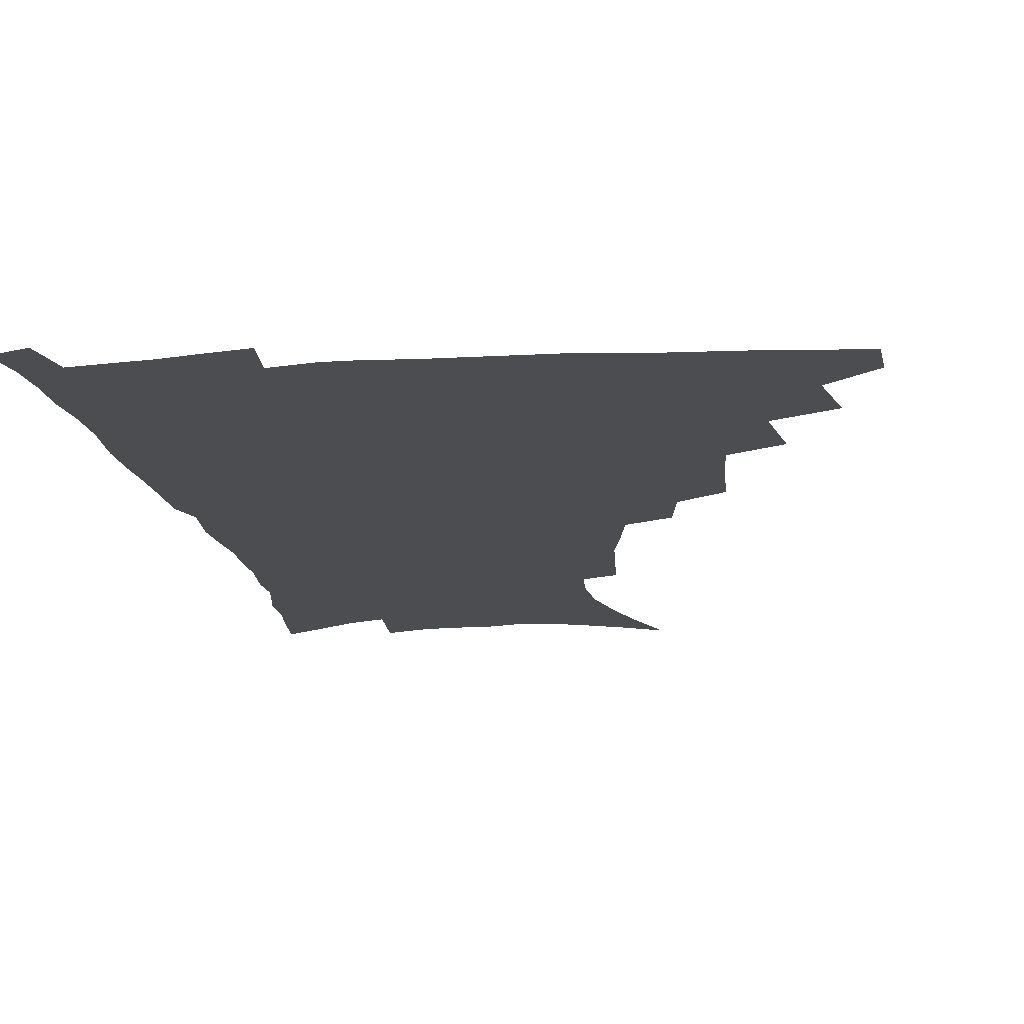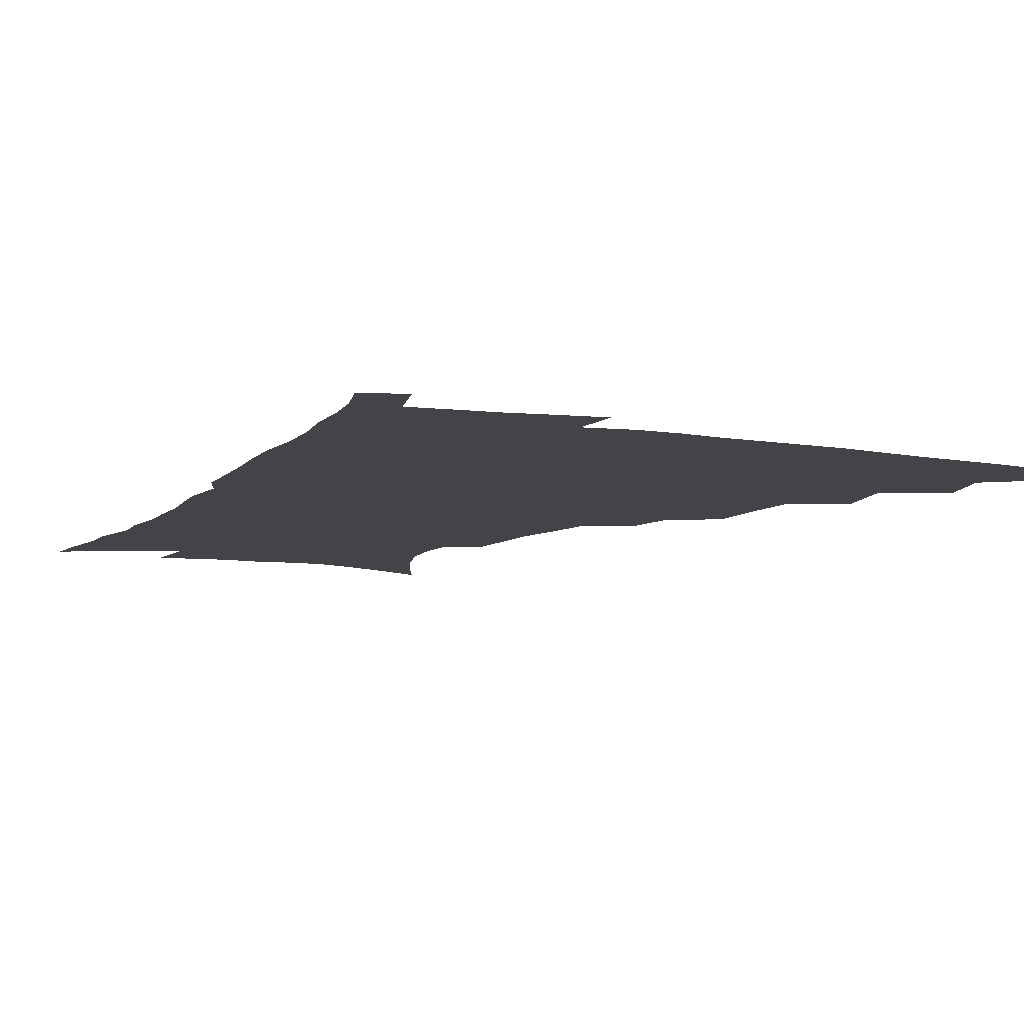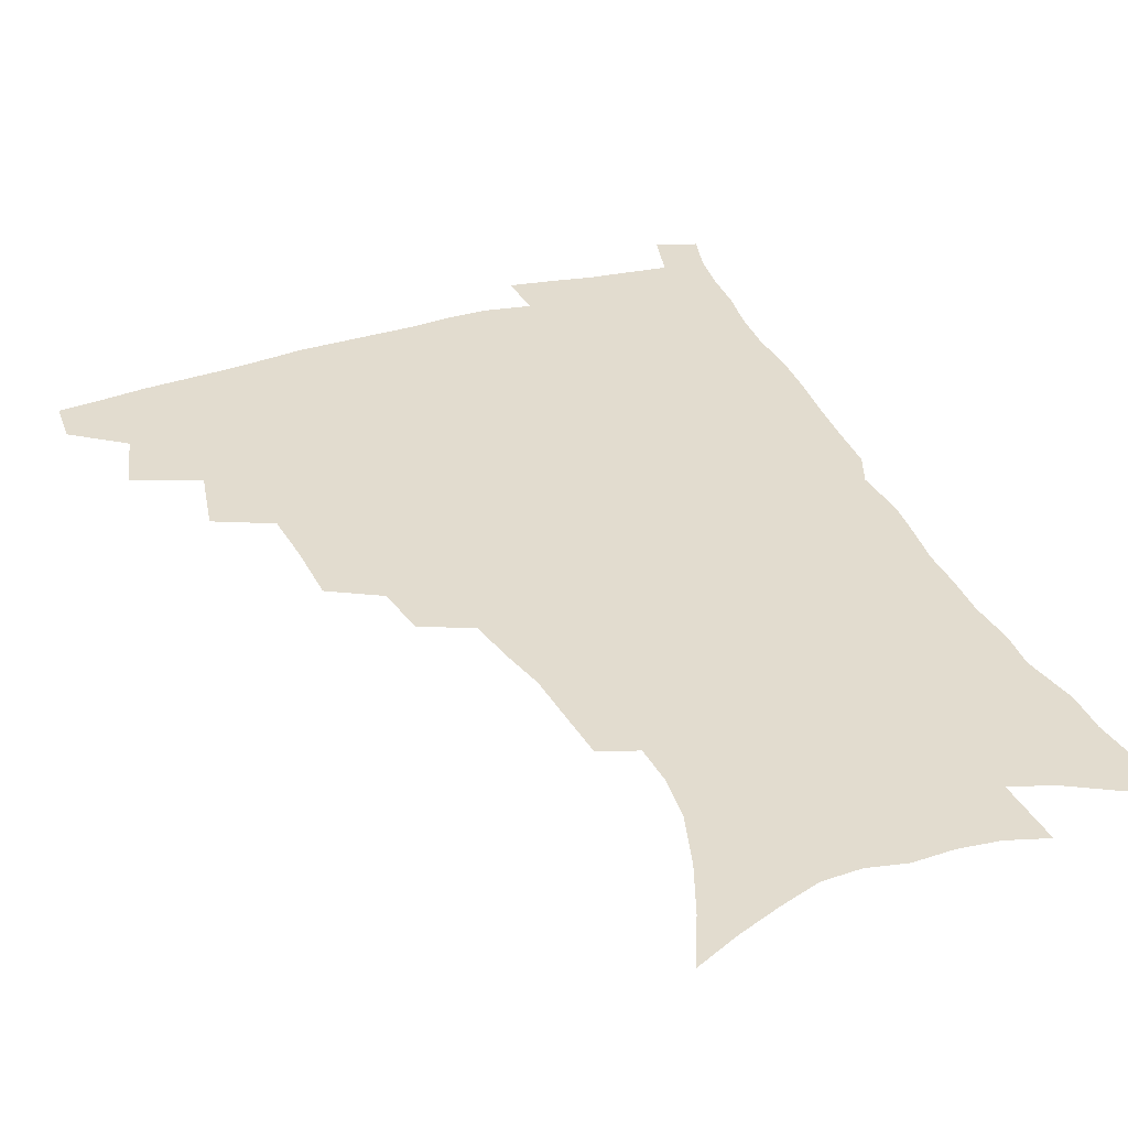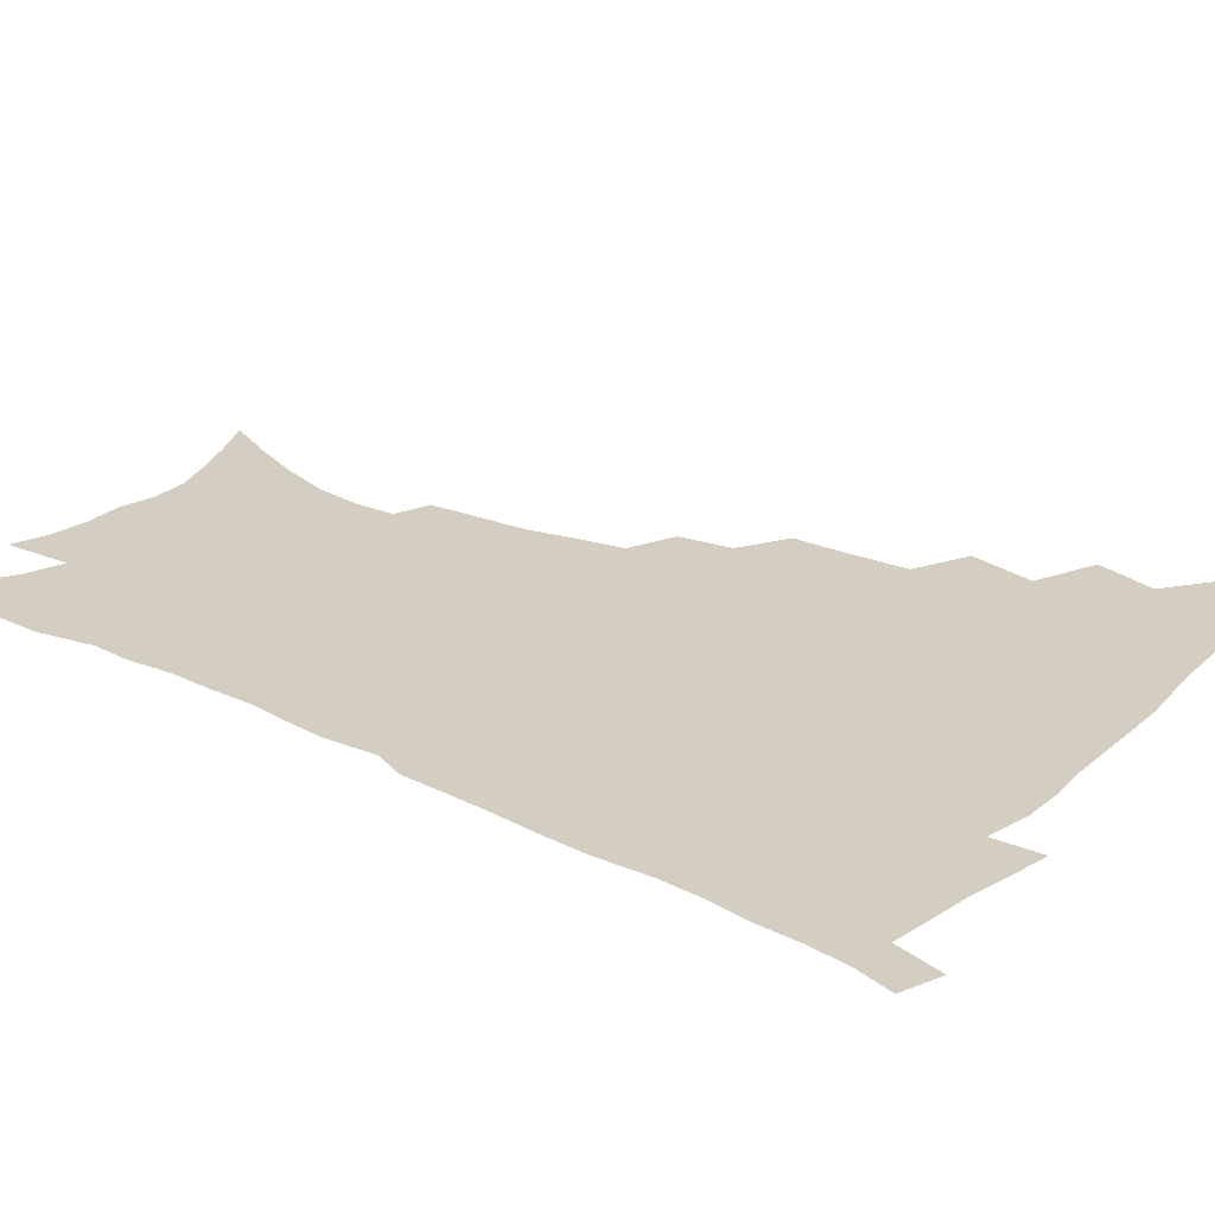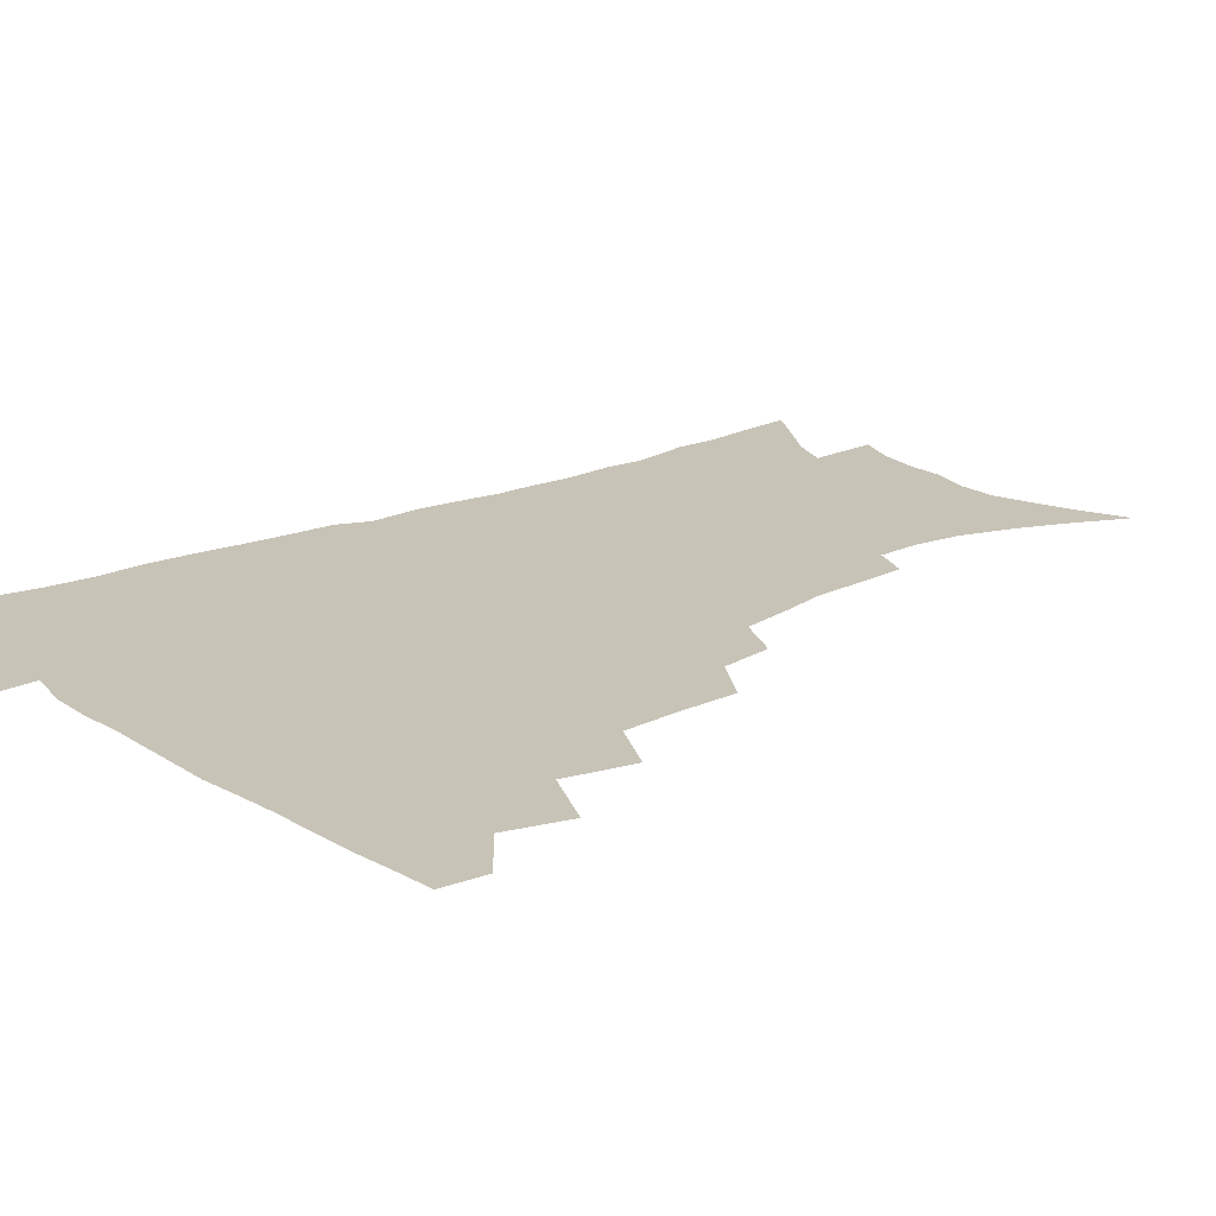
<metadata>
{"format":"obj","ext":"obj","renderer":"f3d","projection":"perspective","resolution":1024,"background":"white","views":[{"elev":-16.1,"azim":-172.3,"up":"+Z"},{"elev":-8.3,"azim":155.5,"up":"+Z"},{"elev":34.6,"azim":-22.1,"up":"+Z"},{"elev":24.9,"azim":127.3,"up":"+Z"},{"elev":19.8,"azim":-128.4,"up":"+Z"}]}
</metadata>
<code>
v 465.7 474.8 0
v 466.9 490.9 0
v 478.3 438.6 0
v 484.1 460.9 0
v 484.2 476.8 0
v 482.4 492.5 0
v 496.1 404.4 0
v 501.2 428.8 0
v 500.2 445.8 0
v 501.5 463.3 0
v 499.5 478.5 0
v 497.6 494.3 0
v 518.2 352.9 0
v 517.6 375.2 0
v 516.1 394.9 0
v 519.4 418 0
v 517.5 432.9 0
v 517.4 449.6 0
v 516.4 464.7 0
v 514.9 479.7 0
v 513 495.3 0
v 538.9 323.6 0
v 535.8 342.8 0
v 535.1 365.5 0
v 534.8 386.6 0
v 535.1 406 0
v 534 420.6 0
v 533.6 436.6 0
v 532.7 451.5 0
v 531.4 466.2 0
v 529.7 481.1 0
v 528.2 496.2 0
v 566.2 245.9 0
v 564.8 263.5 0
v 563.3 282.7 0
v 559.7 298 0
v 556.2 316.2 0
v 553.7 336.9 0
v 551.6 355.1 0
v 549.6 371.8 0
v 548.3 387.9 0
v 548.7 406.8 0
v 549.3 424.1 0
v 548.9 439.2 0
v 547.6 453.3 0
v 546 467.7 0
v 544.4 482.5 0
v 542.8 497.7 0
v 555.9 151.5 0
v 564.8 170.7 0
v 572.3 189.7 0
v 578.1 209 0
v 580.1 225.8 0
v 579.3 241.1 0
v 578.3 260.4 0
v 576.4 276.9 0
v 574.1 292.8 0
v 571.5 309.7 0
v 568.9 326.5 0
v 567.2 345.2 0
v 565.5 361.7 0
v 565.2 379.8 0
v 564.6 396.1 0
v 564.2 411.9 0
v 563.8 426.8 0
v 563.1 440.7 0
v 562.8 454.6 0
v 561.1 468.6 0
v 559.1 483.7 0
v 557.2 499.4 0
v 571.8 159.1 0
v 580.5 179.3 0
v 587.5 200.7 0
v 590.1 217.7 0
v 591.2 235.7 0
v 589.8 250.3 0
v 589.1 269.1 0
v 587.7 286.7 0
v 585.8 302.6 0
v 583.7 318.7 0
v 581.7 334.3 0
v 580.1 350.7 0
v 579.2 367.5 0
v 578.4 383.2 0
v 578.4 399.8 0
v 578 414.6 0
v 577.4 428.3 0
v 577.2 442.1 0
v 576.9 455.6 0
v 575.5 469.4 0
v 573.8 484.2 0
v 572 499.7 0
v 586.5 165 0
v 593.8 184.8 0
v 599.8 207.4 0
v 601.6 225.6 0
v 601.6 242 0
v 600.8 258.4 0
v 599.6 274.1 0
v 598.3 290.9 0
v 596.9 308.2 0
v 595.1 322.6 0
v 593.9 339.4 0
v 592.6 354.3 0
v 592 370.8 0
v 591.4 385.7 0
v 591.3 401.4 0
v 591.2 416.1 0
v 591.1 430.2 0
v 590.6 443 0
v 590.2 456.4 0
v 589.6 469.9 0
v 588.5 484.1 0
v 586.5 500 0
v 601.4 170.1 0
v 608.2 192.6 0
v 611.2 212.4 0
v 611.9 228.7 0
v 611.7 244.6 0
v 610.9 260.2 0
v 610.3 279.7 0
v 609.1 294.9 0
v 607.8 310 0
v 606.8 327.4 0
v 605.7 341.1 0
v 604.7 355.8 0
v 604.2 372 0
v 604.1 387.9 0
v 604 402.8 0
v 604.2 417.4 0
v 604 430 0
v 603.9 443.5 0
v 603.9 457 0
v 603.4 470.3 0
v 602.8 484 0
v 600.9 500.2 0
v 614.9 170.7 0
v 620 194.4 0
v 621.9 213.9 0
v 622.6 232.5 0
v 622 246.7 0
v 621.6 265.4 0
v 620.8 280.9 0
v 619.8 296.8 0
v 618.9 313.2 0
v 618.1 328.2 0
v 617.4 343.6 0
v 616.9 358.7 0
v 616.7 374.8 0
v 616.5 388.7 0
v 616.4 401.8 0
v 617 418.3 0
v 617.2 430.8 0
v 617.5 444.3 0
v 617.4 457.4 0
v 616.9 470.9 0
v 616.7 484.5 0
v 614.9 501.6 0
v 628.2 167.7 0
v 631.6 194.4 0
v 632.8 215.9 0
v 633 233.7 0
v 632.7 249.7 0
v 632.3 264.2 0
v 631.5 280.4 0
v 630.7 296.3 0
v 629.9 313.2 0
v 629.4 329.9 0
v 629 344 0
v 628.8 359.6 0
v 628.7 374.4 0
v 628.8 389.4 0
v 629 403.4 0
v 629.3 417.6 0
v 629.9 430.2 0
v 630.6 445 0
v 630.9 457.5 0
v 631.1 470.7 0
v 630.7 485 0
v 629.2 501.5 0
v 642.4 168.2 0
v 643.6 194.5 0
v 644 212.2 0
v 643.5 232.6 0
v 643.4 248.9 0
v 642.9 264 0
v 642.1 280.8 0
v 641.5 296.7 0
v 641.2 311.8 0
v 640.6 329 0
v 640.7 343 0
v 640.4 359.1 0
v 640.8 373.2 0
v 640.8 388.7 0
v 641.2 402.6 0
v 641.5 417.1 0
v 642.7 429.3 0
v 643.3 443.9 0
v 644.1 457.2 0
v 644.7 470.4 0
v 645.4 484 0
v 645.7 498.4 0
v 644.7 515.9 0
v 656.3 166.6 0
v 655.8 191.8 0
v 655.2 211.7 0
v 655.7 226.1 0
v 654 247.6 0
v 653.4 264.4 0
v 652.7 280.6 0
v 652.2 296.9 0
v 652.3 310.3 0
v 651.9 327.3 0
v 652.3 341.3 0
v 653 355 0
v 652.9 371.4 0
v 653 386.7 0
v 653.7 400.7 0
v 654.3 414.8 0
v 655.4 428.4 0
v 656.1 443.5 0
v 657.2 456.3 0
v 658.3 469.6 0
v 659.4 483.1 0
v 660 497.2 0
v 659.7 513.3 0
v 670 162.1 0
v 668.8 186.8 0
v 667.4 207.1 0
v 666.6 225.1 0
v 665.2 244.5 0
v 664.2 262.4 0
v 663.2 279.7 0
v 663.1 294.8 0
v 663.3 309.1 0
v 663.1 324.8 0
v 664.4 337.7 0
v 664.7 353 0
v 665.2 368.1 0
v 665.3 384 0
v 666.1 398.4 0
v 666.3 414.1 0
v 668.4 426.5 0
v 669.1 441.3 0
v 670.5 454.9 0
v 671.8 468.3 0
v 673.1 482 0
v 674.3 495.4 0
v 675 510.3 0
v 682.5 182.1 0
v 679.9 202.5 0
v 677.8 222.7 0
v 677.5 238.5 0
v 676.7 255.3 0
v 676 272 0
v 675.2 288.7 0
v 674.9 304.5 0
v 675.9 318.4 0
v 677.1 332.1 0
v 677.1 348.4 0
v 677.6 363.9 0
v 678.6 378.6 0
v 679.5 393.7 0
v 681.1 407.9 0
v 681.6 423.5 0
v 683 437.7 0
v 683.6 453.3 0
v 685.2 467.1 0
v 686.5 480.7 0
v 688.2 494.4 0
v 689.4 508.6 0
v 697.3 173.5 0
v 693.9 194.7 0
v 692.7 212 0
v 690.2 231.7 0
v 689.6 247.7 0
v 688.8 264.3 0
v 688.7 279.7 0
v 687.9 296.4 0
v 689 310.5 0
v 690 325.1 0
v 689.9 341.8 0
v 690.5 357.6 0
v 692.5 371.6 0
v 694.4 386 0
v 695.2 402 0
v 694.7 419.5 0
v 696.9 433.6 0
v 698.3 448.8 0
v 699 464.4 0
v 700.5 478.7 0
v 702.2 492.8 0
v 703.8 506.8 0
v 708.3 524.7 0
v 711.8 165.5 0
v 710.4 182.7 0
v 708.2 201 0
v 708.4 215.7 0
v 704.5 236.6 0
v 705.5 250.1 0
v 704 267.4 0
v 704.6 282 0
v 704.5 298 0
v 706.1 311.9 0
v 707.4 326.9 0
v 706 346.3 0
v 710.7 358 0
v 711.3 374.6 0
v 712.2 391.1 0
v 713.6 407.4 0
v 714.4 424.1 0
v 713.4 443.4 0
v 714.3 459.8 0
v 716.4 474.6 0
v 717 490.5 0
v 718.7 505.1 0
v 722.7 519.7 0
f 4 5 1
f 1 5 2
f 5 6 2
f 8 9 3
f 3 9 4
f 9 10 4
f 4 10 5
f 10 11 5
f 5 11 6
f 11 12 6
f 15 16 7
f 7 16 8
f 16 17 8
f 8 17 9
f 17 18 9
f 9 18 10
f 18 19 10
f 10 19 11
f 19 20 11
f 11 20 12
f 20 21 12
f 23 24 13
f 13 24 14
f 24 25 14
f 14 25 15
f 25 26 15
f 15 26 16
f 26 27 16
f 16 27 17
f 27 28 17
f 17 28 18
f 28 29 18
f 18 29 19
f 29 30 19
f 19 30 20
f 30 31 20
f 20 31 21
f 31 32 21
f 37 38 22
f 22 38 23
f 38 39 23
f 23 39 24
f 39 40 24
f 24 40 25
f 40 41 25
f 25 41 26
f 41 42 26
f 26 42 27
f 42 43 27
f 27 43 28
f 43 44 28
f 28 44 29
f 44 45 29
f 29 45 30
f 45 46 30
f 30 46 31
f 46 47 31
f 31 47 32
f 47 48 32
f 54 55 33
f 33 55 34
f 55 56 34
f 34 56 35
f 56 57 35
f 35 57 36
f 57 58 36
f 36 58 37
f 58 59 37
f 37 59 38
f 59 60 38
f 38 60 39
f 60 61 39
f 39 61 40
f 61 62 40
f 40 62 41
f 62 63 41
f 41 63 42
f 63 64 42
f 42 64 43
f 64 65 43
f 43 65 44
f 65 66 44
f 44 66 45
f 66 67 45
f 45 67 46
f 67 68 46
f 46 68 47
f 68 69 47
f 47 69 48
f 69 70 48
f 49 71 50
f 71 72 50
f 50 72 51
f 72 73 51
f 51 73 52
f 73 74 52
f 52 74 53
f 74 75 53
f 53 75 54
f 75 76 54
f 54 76 55
f 76 77 55
f 55 77 56
f 77 78 56
f 56 78 57
f 78 79 57
f 57 79 58
f 79 80 58
f 58 80 59
f 80 81 59
f 59 81 60
f 81 82 60
f 60 82 61
f 82 83 61
f 61 83 62
f 83 84 62
f 62 84 63
f 84 85 63
f 63 85 64
f 85 86 64
f 64 86 65
f 86 87 65
f 65 87 66
f 87 88 66
f 66 88 67
f 88 89 67
f 67 89 68
f 89 90 68
f 68 90 69
f 90 91 69
f 69 91 70
f 91 92 70
f 71 93 72
f 93 94 72
f 72 94 73
f 94 95 73
f 73 95 74
f 95 96 74
f 74 96 75
f 96 97 75
f 75 97 76
f 97 98 76
f 76 98 77
f 98 99 77
f 77 99 78
f 99 100 78
f 78 100 79
f 100 101 79
f 79 101 80
f 101 102 80
f 80 102 81
f 102 103 81
f 81 103 82
f 103 104 82
f 82 104 83
f 104 105 83
f 83 105 84
f 105 106 84
f 84 106 85
f 106 107 85
f 85 107 86
f 107 108 86
f 86 108 87
f 108 109 87
f 87 109 88
f 109 110 88
f 88 110 89
f 110 111 89
f 89 111 90
f 111 112 90
f 90 112 91
f 112 113 91
f 91 113 92
f 113 114 92
f 93 115 94
f 115 116 94
f 94 116 95
f 116 117 95
f 95 117 96
f 117 118 96
f 96 118 97
f 118 119 97
f 97 119 98
f 119 120 98
f 98 120 99
f 120 121 99
f 99 121 100
f 121 122 100
f 100 122 101
f 122 123 101
f 101 123 102
f 123 124 102
f 102 124 103
f 124 125 103
f 103 125 104
f 125 126 104
f 104 126 105
f 126 127 105
f 105 127 106
f 127 128 106
f 106 128 107
f 128 129 107
f 107 129 108
f 129 130 108
f 108 130 109
f 130 131 109
f 109 131 110
f 131 132 110
f 110 132 111
f 132 133 111
f 111 133 112
f 133 134 112
f 112 134 113
f 134 135 113
f 113 135 114
f 135 136 114
f 115 137 116
f 137 138 116
f 116 138 117
f 138 139 117
f 117 139 118
f 139 140 118
f 118 140 119
f 140 141 119
f 119 141 120
f 141 142 120
f 120 142 121
f 142 143 121
f 121 143 122
f 143 144 122
f 122 144 123
f 144 145 123
f 123 145 124
f 145 146 124
f 124 146 125
f 146 147 125
f 125 147 126
f 147 148 126
f 126 148 127
f 148 149 127
f 127 149 128
f 149 150 128
f 128 150 129
f 150 151 129
f 129 151 130
f 151 152 130
f 130 152 131
f 152 153 131
f 131 153 132
f 153 154 132
f 132 154 133
f 154 155 133
f 133 155 134
f 155 156 134
f 134 156 135
f 156 157 135
f 135 157 136
f 157 158 136
f 137 159 138
f 159 160 138
f 138 160 139
f 160 161 139
f 139 161 140
f 161 162 140
f 140 162 141
f 162 163 141
f 141 163 142
f 163 164 142
f 142 164 143
f 164 165 143
f 143 165 144
f 165 166 144
f 144 166 145
f 166 167 145
f 145 167 146
f 167 168 146
f 146 168 147
f 168 169 147
f 147 169 148
f 169 170 148
f 148 170 149
f 170 171 149
f 149 171 150
f 171 172 150
f 150 172 151
f 172 173 151
f 151 173 152
f 173 174 152
f 152 174 153
f 174 175 153
f 153 175 154
f 175 176 154
f 154 176 155
f 176 177 155
f 155 177 156
f 177 178 156
f 156 178 157
f 178 179 157
f 157 179 158
f 179 180 158
f 159 181 160
f 181 182 160
f 160 182 161
f 182 183 161
f 161 183 162
f 183 184 162
f 162 184 163
f 184 185 163
f 163 185 164
f 185 186 164
f 164 186 165
f 186 187 165
f 165 187 166
f 187 188 166
f 166 188 167
f 188 189 167
f 167 189 168
f 189 190 168
f 168 190 169
f 190 191 169
f 169 191 170
f 191 192 170
f 170 192 171
f 192 193 171
f 171 193 172
f 193 194 172
f 172 194 173
f 194 195 173
f 173 195 174
f 195 196 174
f 174 196 175
f 196 197 175
f 175 197 176
f 197 198 176
f 176 198 177
f 198 199 177
f 177 199 178
f 199 200 178
f 178 200 179
f 200 201 179
f 179 201 180
f 201 202 180
f 181 204 182
f 204 205 182
f 182 205 183
f 205 206 183
f 183 206 184
f 206 207 184
f 184 207 185
f 207 208 185
f 185 208 186
f 208 209 186
f 186 209 187
f 209 210 187
f 187 210 188
f 210 211 188
f 188 211 189
f 211 212 189
f 189 212 190
f 212 213 190
f 190 213 191
f 213 214 191
f 191 214 192
f 214 215 192
f 192 215 193
f 215 216 193
f 193 216 194
f 216 217 194
f 194 217 195
f 217 218 195
f 195 218 196
f 218 219 196
f 196 219 197
f 219 220 197
f 197 220 198
f 220 221 198
f 198 221 199
f 221 222 199
f 199 222 200
f 222 223 200
f 200 223 201
f 223 224 201
f 201 224 202
f 224 225 202
f 202 225 203
f 225 226 203
f 204 227 205
f 227 228 205
f 205 228 206
f 228 229 206
f 206 229 207
f 229 230 207
f 207 230 208
f 230 231 208
f 208 231 209
f 231 232 209
f 209 232 210
f 232 233 210
f 210 233 211
f 233 234 211
f 211 234 212
f 234 235 212
f 212 235 213
f 235 236 213
f 213 236 214
f 236 237 214
f 214 237 215
f 237 238 215
f 215 238 216
f 238 239 216
f 216 239 217
f 239 240 217
f 217 240 218
f 240 241 218
f 218 241 219
f 241 242 219
f 219 242 220
f 242 243 220
f 220 243 221
f 243 244 221
f 221 244 222
f 244 245 222
f 222 245 223
f 245 246 223
f 223 246 224
f 246 247 224
f 224 247 225
f 247 248 225
f 225 248 226
f 248 249 226
f 228 250 229
f 250 251 229
f 229 251 230
f 251 252 230
f 230 252 231
f 252 253 231
f 231 253 232
f 253 254 232
f 232 254 233
f 254 255 233
f 233 255 234
f 255 256 234
f 234 256 235
f 256 257 235
f 235 257 236
f 257 258 236
f 236 258 237
f 258 259 237
f 237 259 238
f 259 260 238
f 238 260 239
f 260 261 239
f 239 261 240
f 261 262 240
f 240 262 241
f 262 263 241
f 241 263 242
f 263 264 242
f 242 264 243
f 264 265 243
f 243 265 244
f 265 266 244
f 244 266 245
f 266 267 245
f 245 267 246
f 267 268 246
f 246 268 247
f 268 269 247
f 247 269 248
f 269 270 248
f 248 270 249
f 270 271 249
f 250 272 251
f 272 273 251
f 251 273 252
f 273 274 252
f 252 274 253
f 274 275 253
f 253 275 254
f 275 276 254
f 254 276 255
f 276 277 255
f 255 277 256
f 277 278 256
f 256 278 257
f 278 279 257
f 257 279 258
f 279 280 258
f 258 280 259
f 280 281 259
f 259 281 260
f 281 282 260
f 260 282 261
f 282 283 261
f 261 283 262
f 283 284 262
f 262 284 263
f 284 285 263
f 263 285 264
f 285 286 264
f 264 286 265
f 286 287 265
f 265 287 266
f 287 288 266
f 266 288 267
f 288 289 267
f 267 289 268
f 289 290 268
f 268 290 269
f 290 291 269
f 269 291 270
f 291 292 270
f 270 292 271
f 292 293 271
f 272 295 273
f 295 296 273
f 273 296 274
f 296 297 274
f 274 297 275
f 297 298 275
f 275 298 276
f 298 299 276
f 276 299 277
f 299 300 277
f 277 300 278
f 300 301 278
f 278 301 279
f 301 302 279
f 279 302 280
f 302 303 280
f 280 303 281
f 303 304 281
f 281 304 282
f 304 305 282
f 282 305 283
f 305 306 283
f 283 306 284
f 306 307 284
f 284 307 285
f 307 308 285
f 285 308 286
f 308 309 286
f 286 309 287
f 309 310 287
f 287 310 288
f 310 311 288
f 288 311 289
f 311 312 289
f 289 312 290
f 312 313 290
f 290 313 291
f 313 314 291
f 291 314 292
f 314 315 292
f 292 315 293
f 315 316 293
f 293 316 294
f 316 317 294

</code>
